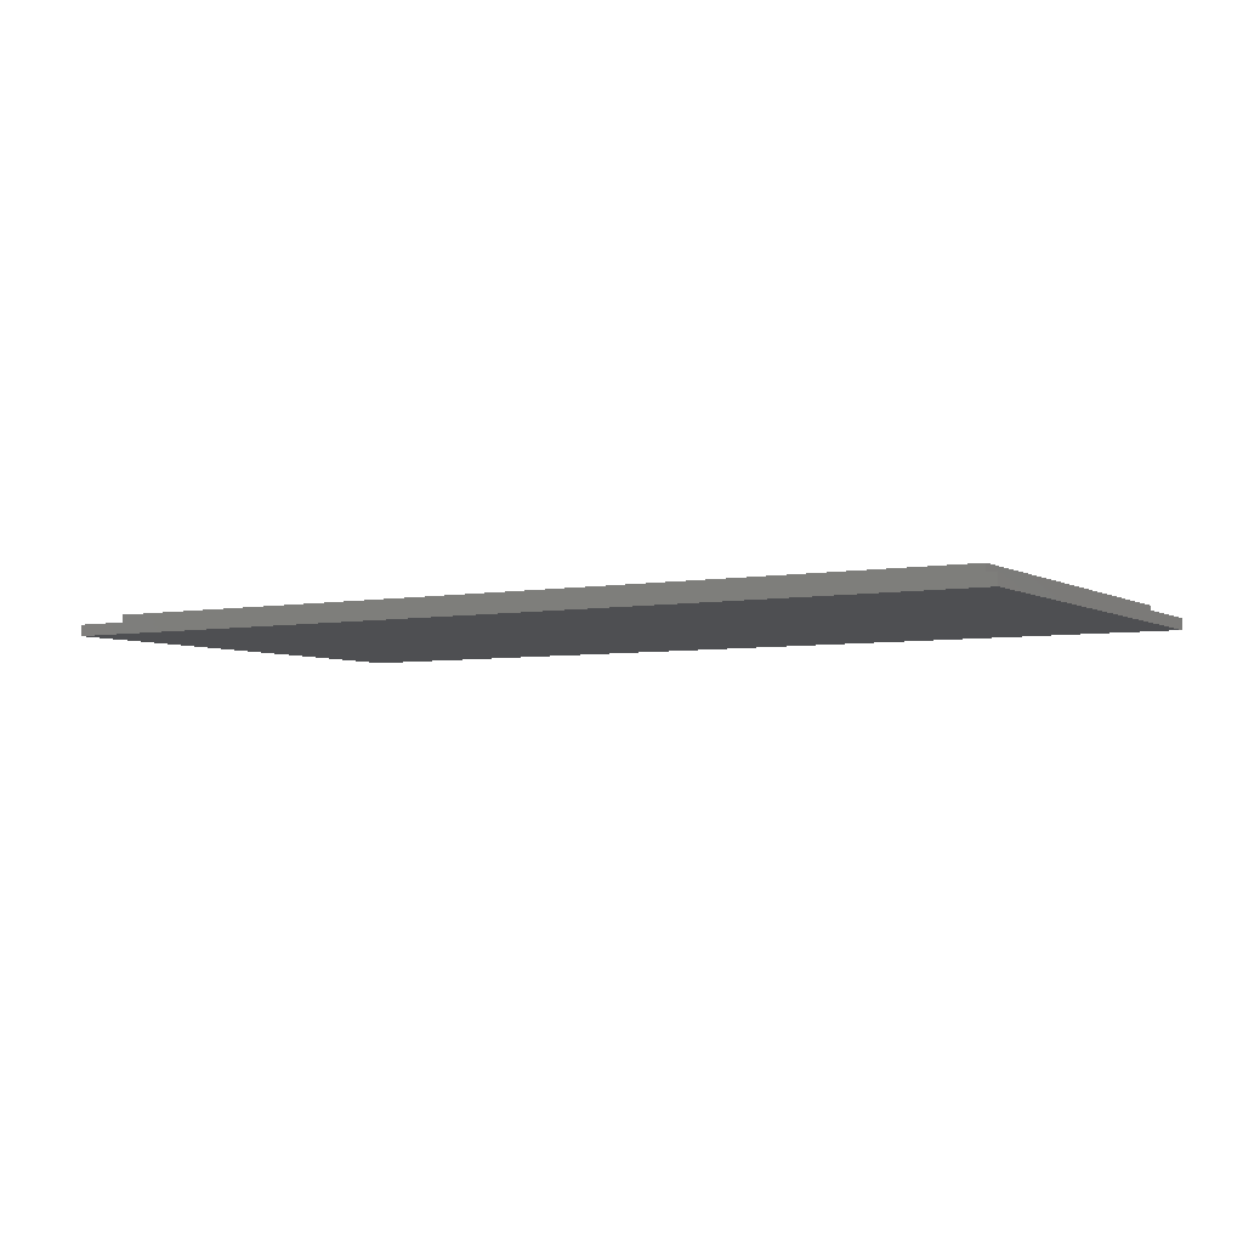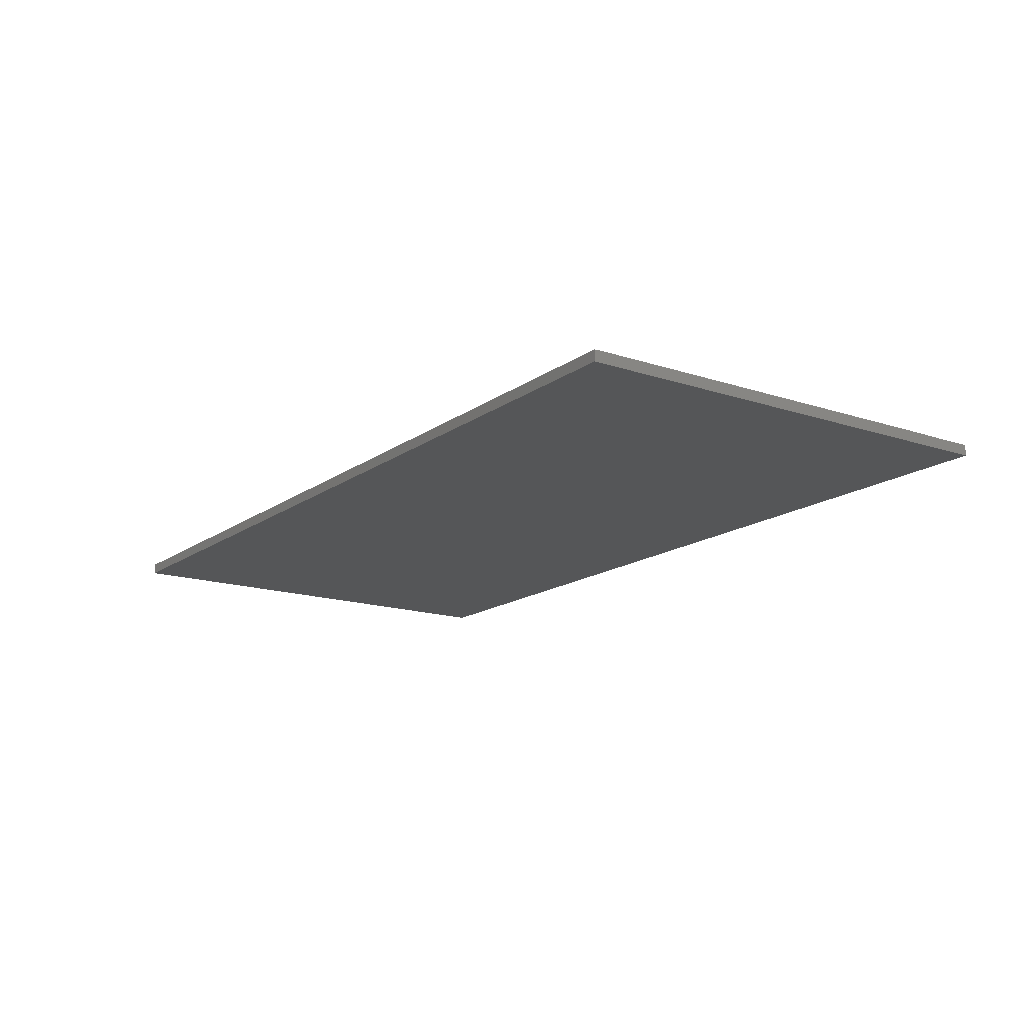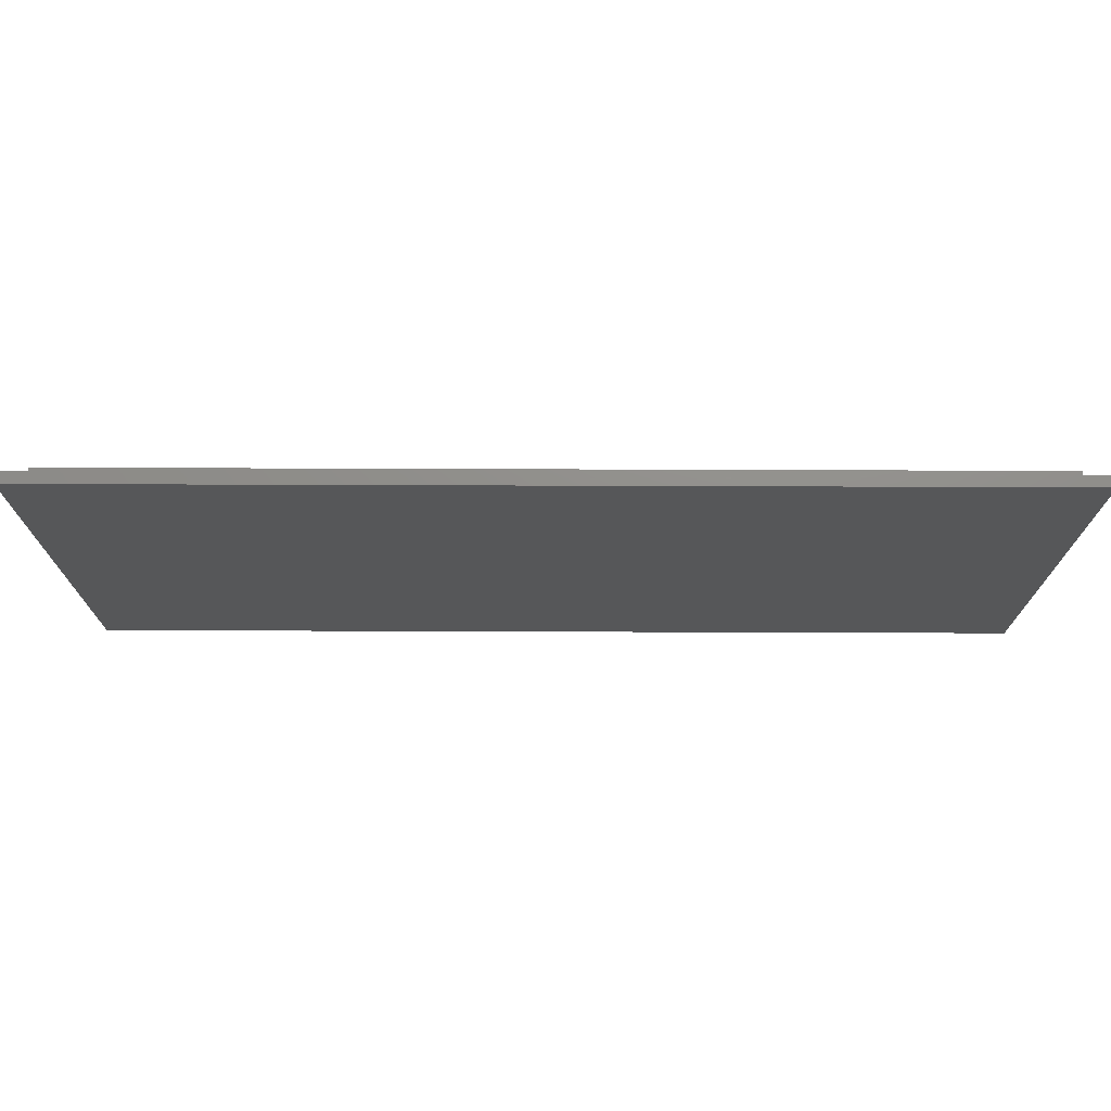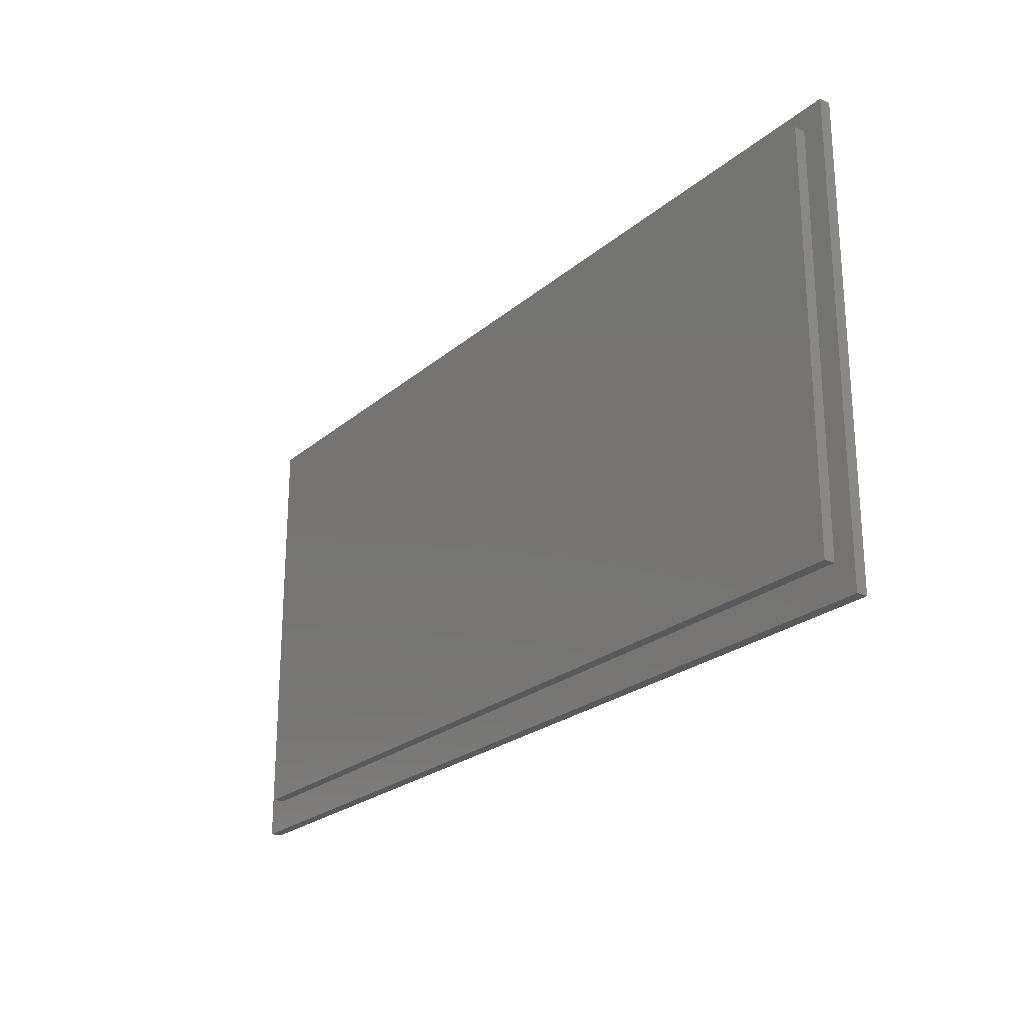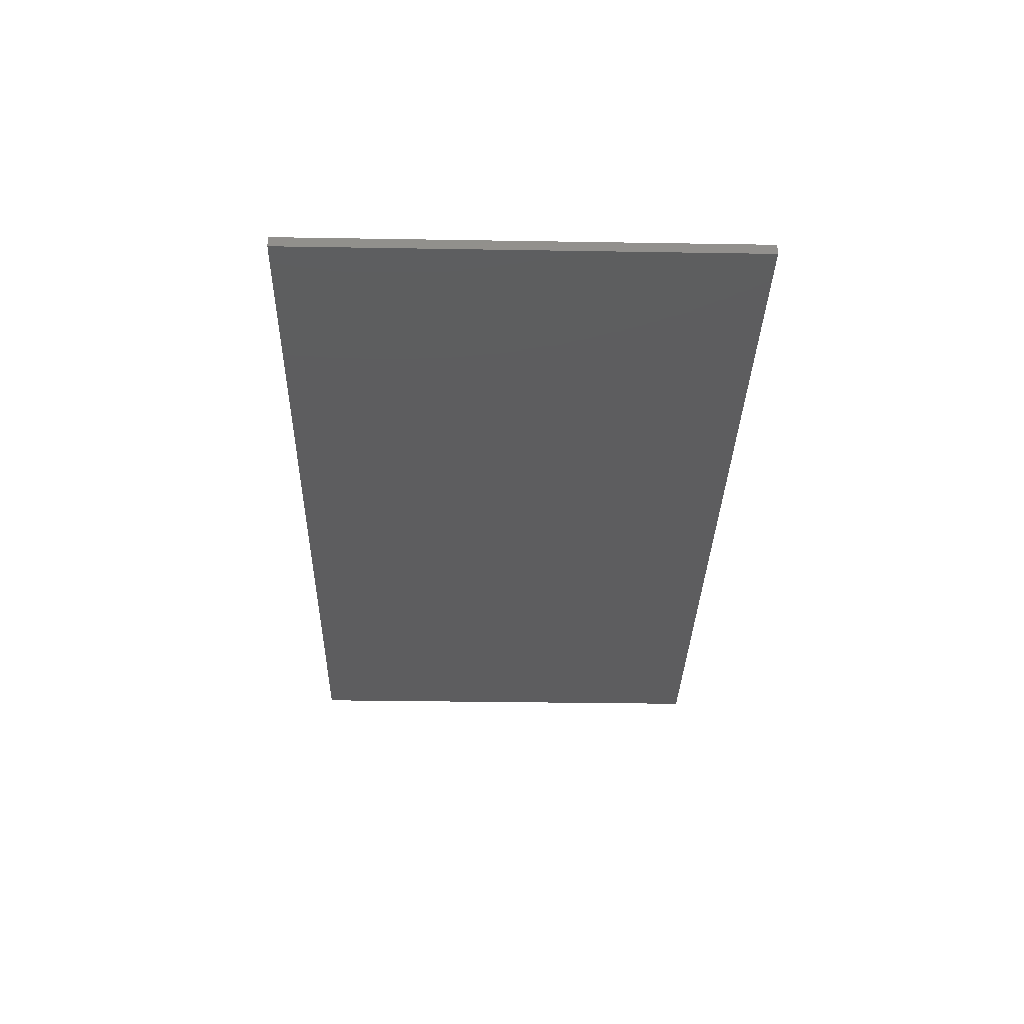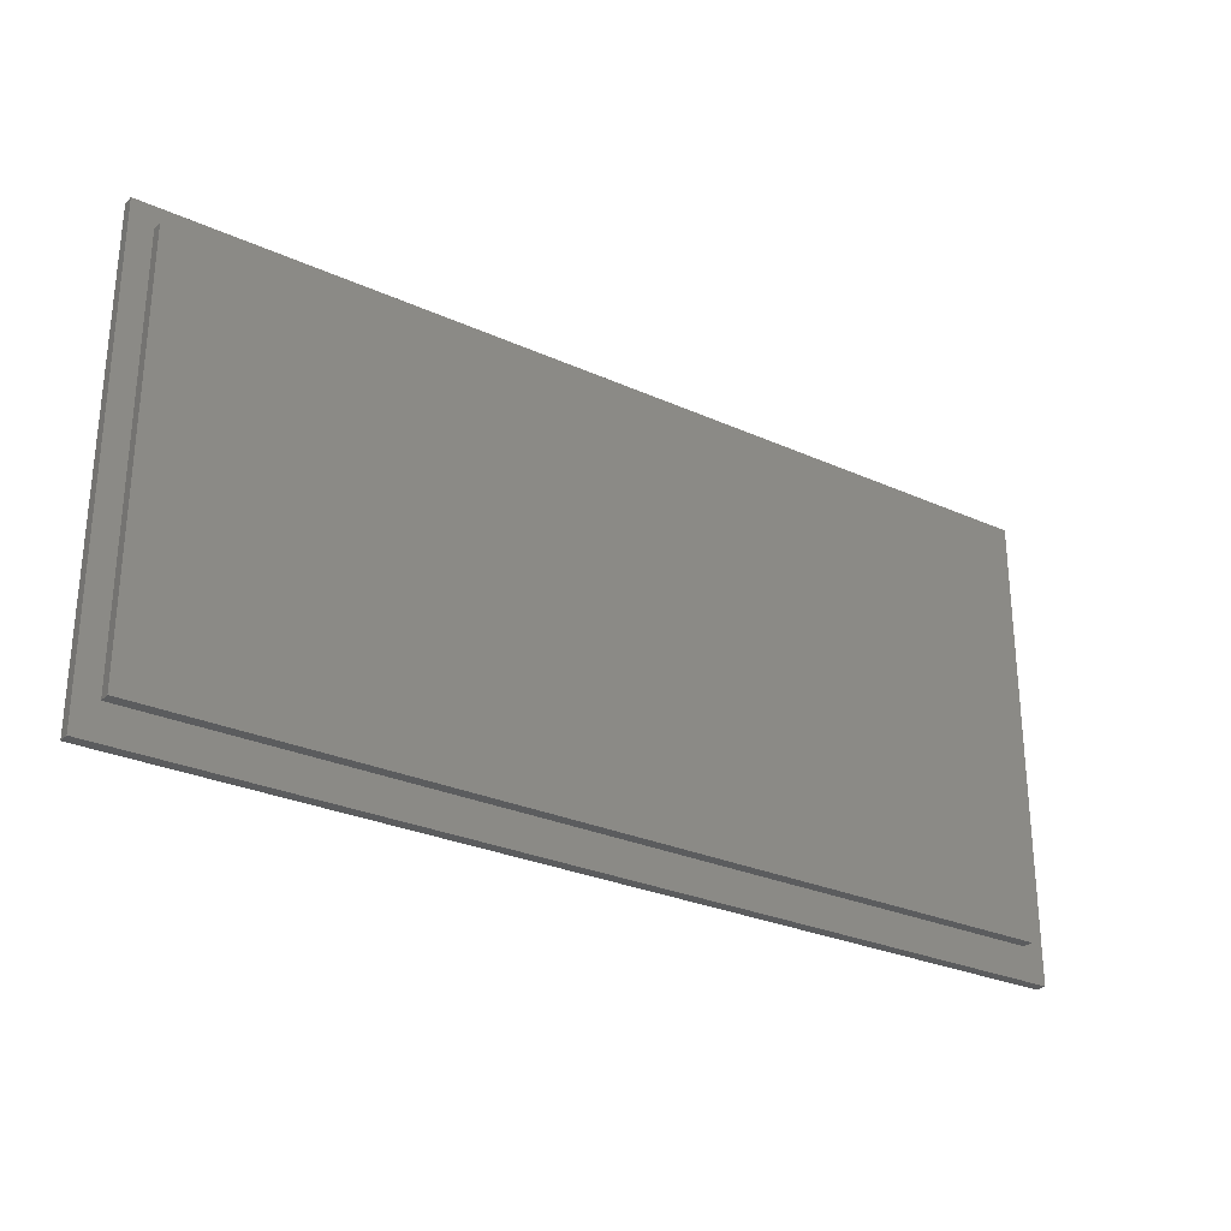
<metadata>
{"format":"stl","ext":"stl","renderer":"f3d","projection":"perspective","resolution":1024,"background":"white","views":[{"elev":-4.8,"azim":30.9,"up":"+Z"},{"elev":-15.8,"azim":-124.7,"up":"+Z"},{"elev":73.1,"azim":-179.8,"up":"+Y"},{"elev":-23.7,"azim":54.0,"up":"+Y"},{"elev":-32.6,"azim":88.7,"up":"+Z"},{"elev":-28.1,"azim":-34.4,"up":"+Y"}]}
</metadata>
<code>
# stl→obj: 16 verts, 28 faces
v -84 -42.5 -4
v -84 42.5 -2
v -84 42.5 -4
v -84 -42.5 -2
v -80 38.5 0
v 80 -36.5 0
v 80 38.5 0
v -80 -36.5 0
v 84 -42.5 -2
v 84 42.5 -4
v 84 42.5 -2
v 84 -42.5 -4
v -80 -36.5 -2
v 80 -36.5 -2
v 80 38.5 -2
v -80 38.5 -2
f 1 2 3
f 2 1 4
f 5 6 7
f 6 5 8
f 9 10 11
f 10 9 12
f 10 2 11
f 2 10 3
f 1 10 12
f 10 1 3
f 1 9 4
f 9 1 12
f 13 6 8
f 6 13 14
f 14 11 15
f 11 16 15
f 16 2 13
f 2 16 11
f 11 14 9
f 13 9 14
f 13 4 9
f 4 13 2
f 15 5 7
f 5 15 16
f 13 5 16
f 5 13 8
f 6 15 7
f 15 6 14

</code>
